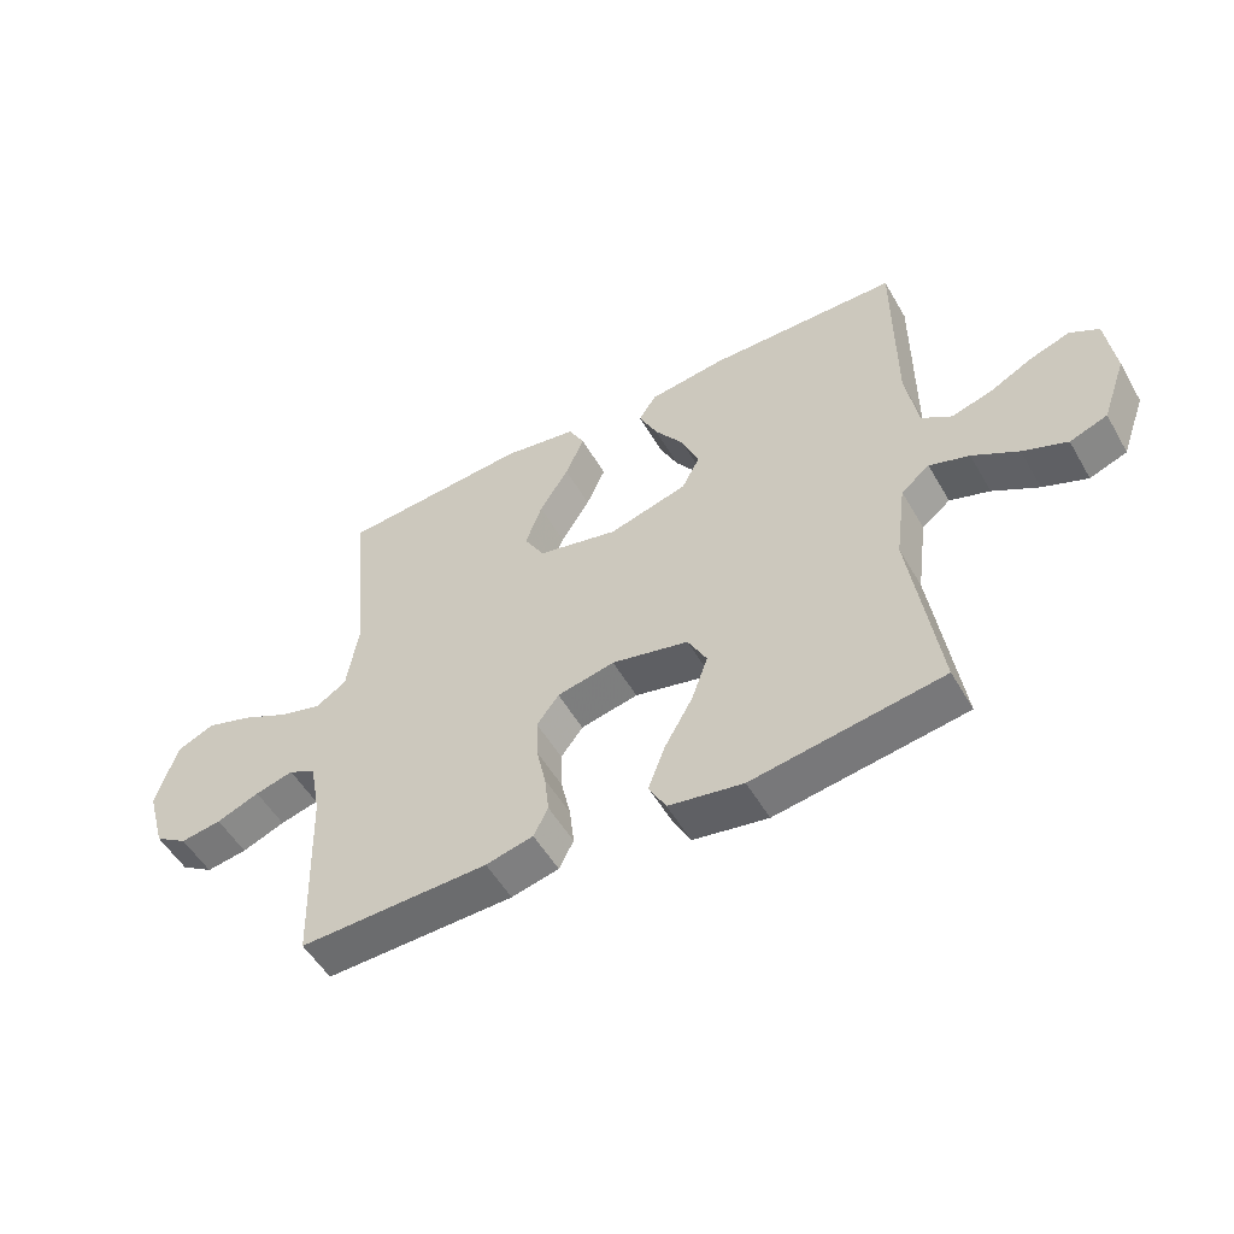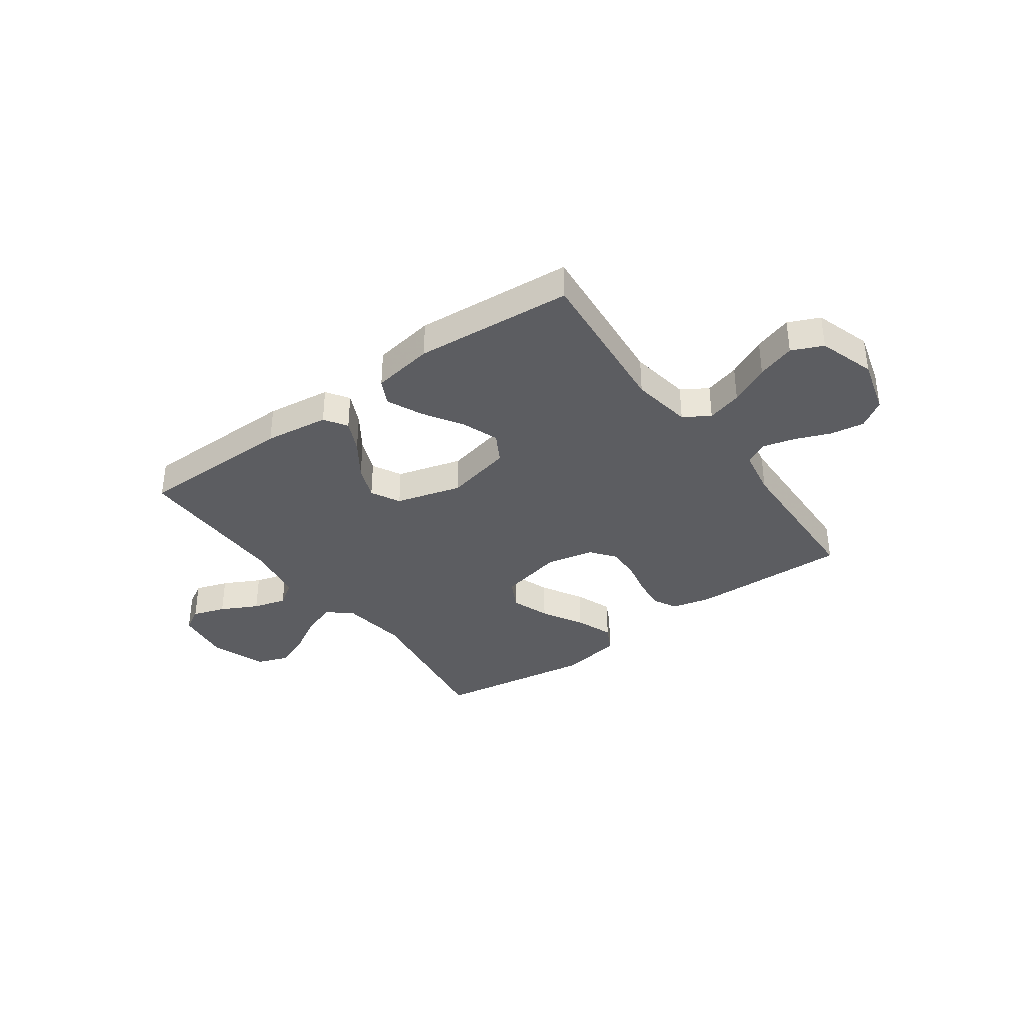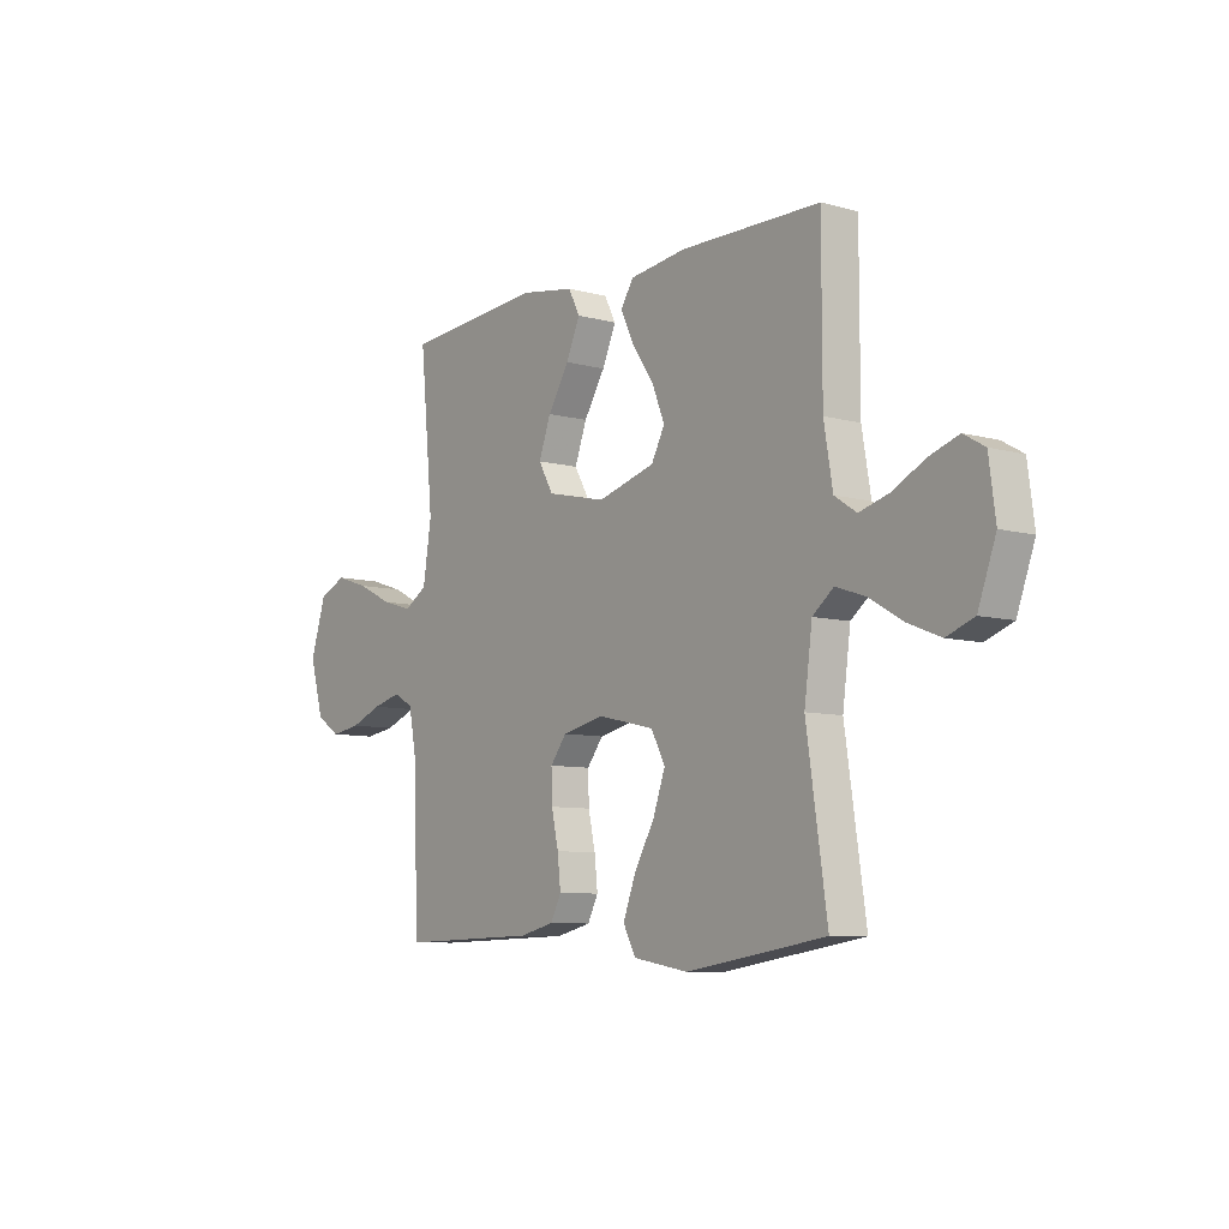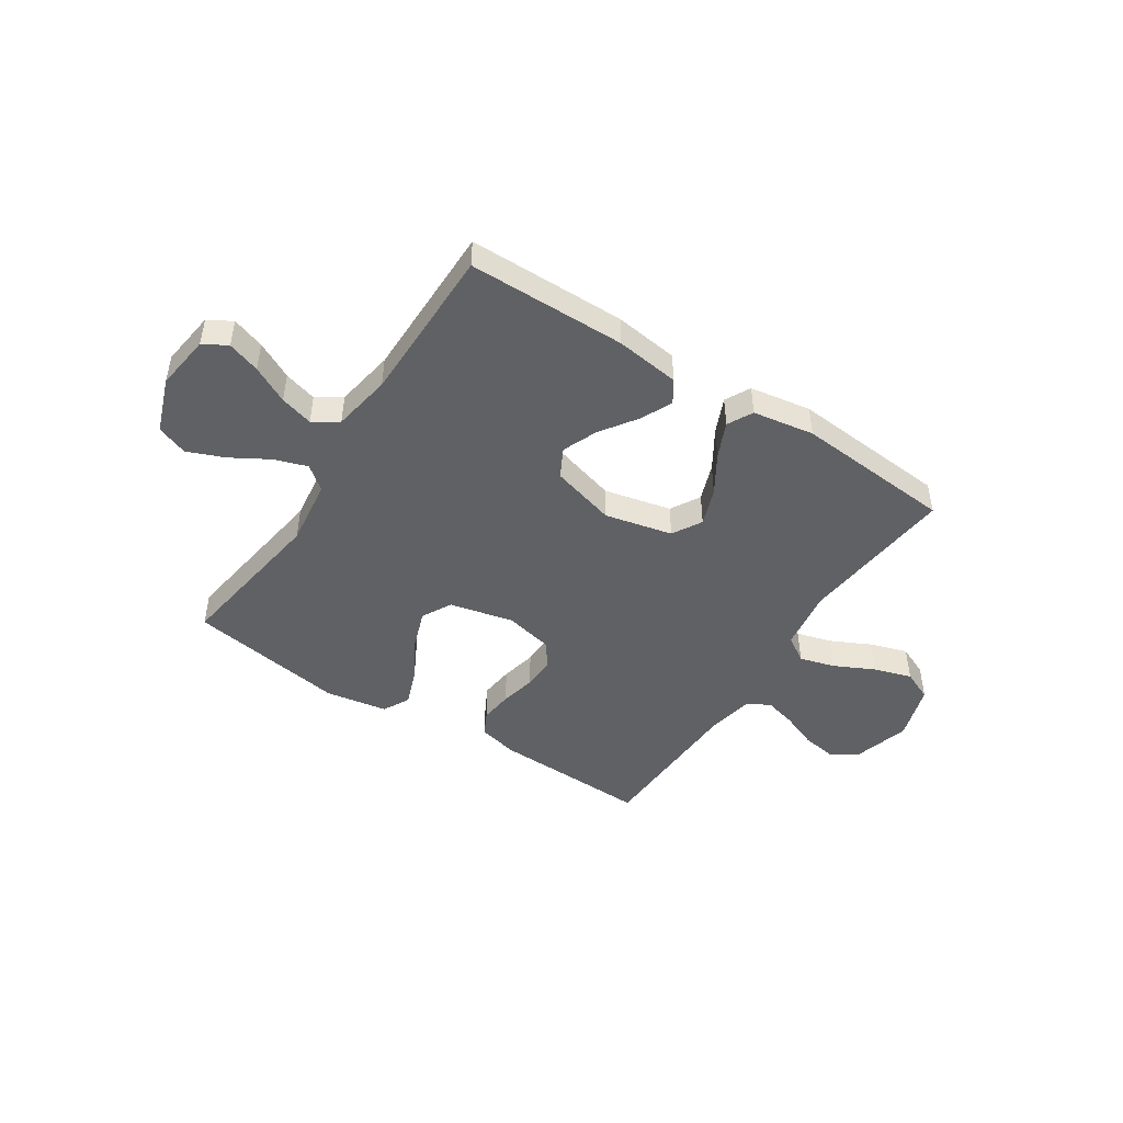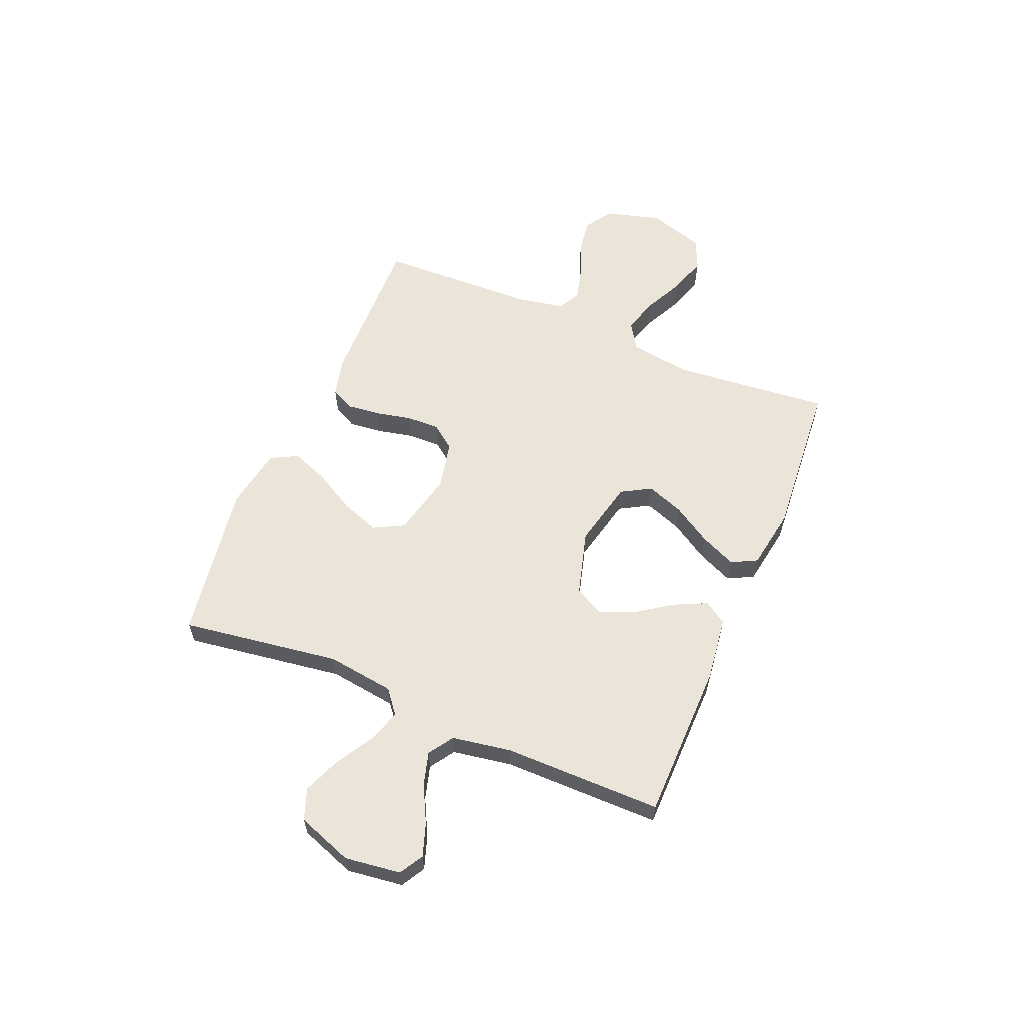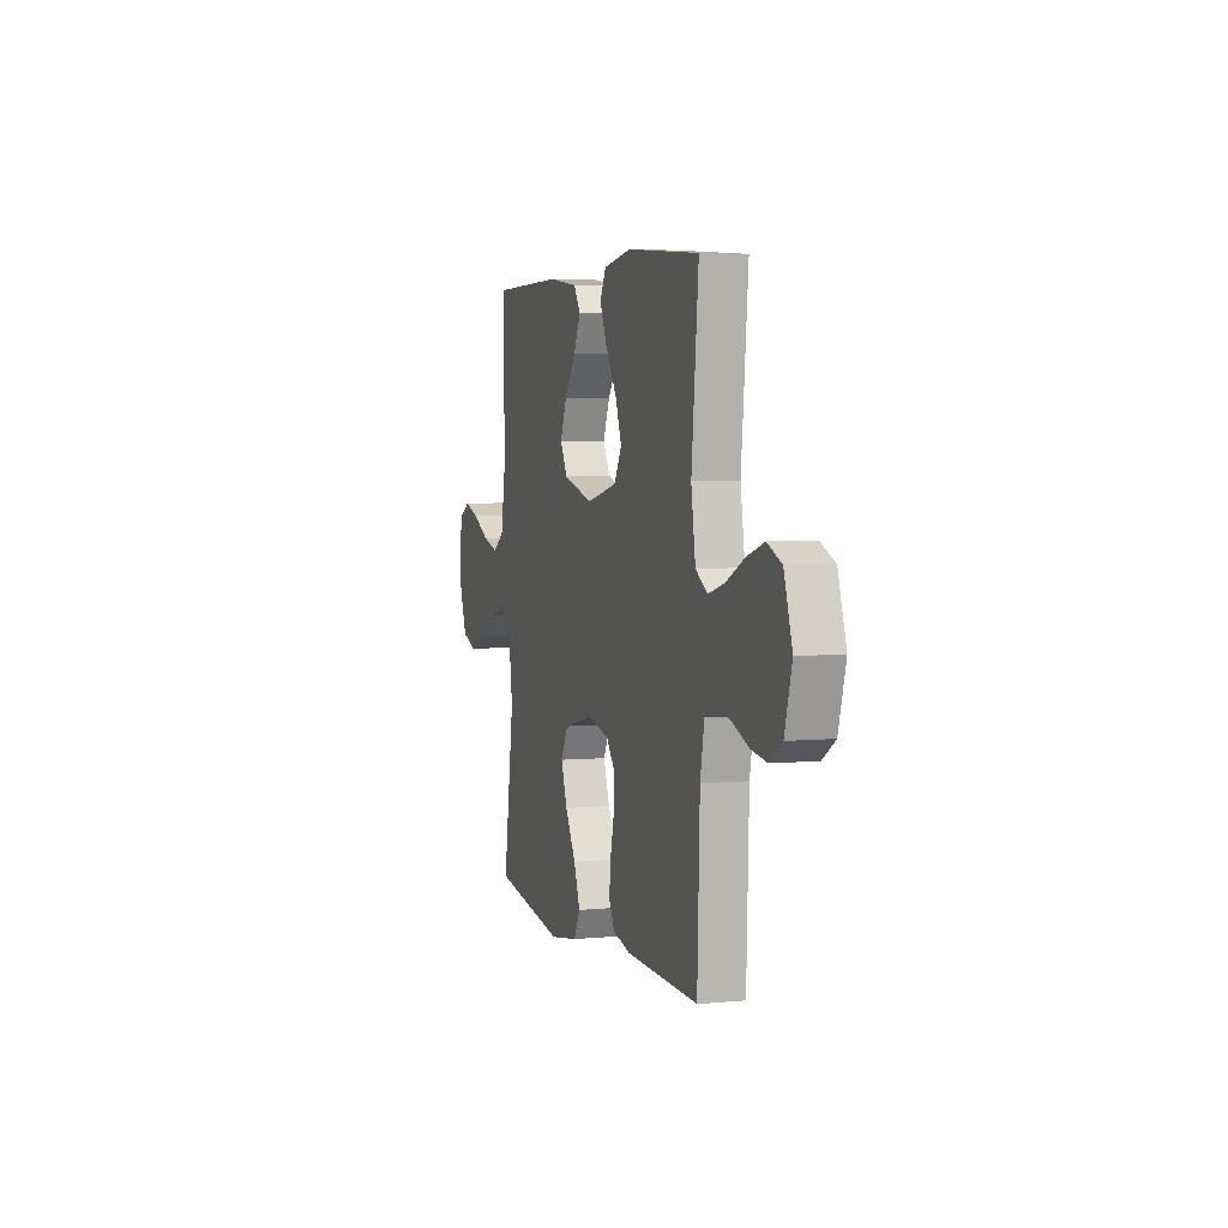
<metadata>
{"format":"obj","ext":"obj","renderer":"f3d","projection":"perspective","resolution":1024,"background":"white","views":[{"elev":-52.7,"azim":-150.6,"up":"+Z"},{"elev":-36.3,"azim":36.0,"up":"+Y"},{"elev":-8.0,"azim":-127.3,"up":"+Z"},{"elev":-46.8,"azim":-33.1,"up":"+Y"},{"elev":59.6,"azim":-67.2,"up":"+Y"},{"elev":4.4,"azim":72.7,"up":"+Z"}]}
</metadata>
<code>
v -0.5 0.07 0.5
v -0.2 0.07 0.503
v -0.078 0.07 0.487
v -0.05 0.07 0.444
v -0.079 0.07 0.383
v -0.126 0.07 0.315
v -0.153 0.07 0.249
v -0.124 0.07 0.194
v 0 0.07 0.159
v 0.128 0.07 0.188
v 0.16 0.07 0.244
v 0.134 0.07 0.315
v 0.088 0.07 0.389
v 0.058 0.07 0.457
v 0.083 0.07 0.505
v 0.2 0.07 0.524
v 0.5 0.07 0.5
v 0.471 0.07 0.2
v 0.489 0.07 0.085
v 0.538 0.07 0.054
v 0.605 0.07 0.073
v 0.681 0.07 0.11
v 0.753 0.07 0.133
v 0.812 0.07 0.107
v 0.846 0.07 0
v 0.816 0.07 -0.106
v 0.764 0.07 -0.14
v 0.699 0.07 -0.13
v 0.631 0.07 -0.103
v 0.57 0.07 -0.087
v 0.527 0.07 -0.11
v 0.51 0.07 -0.2
v 0.5 0.07 -0.5
v 0.2 0.07 -0.492
v 0.125 0.07 -0.474
v 0.102 0.07 -0.429
v 0.109 0.07 -0.366
v 0.124 0.07 -0.298
v 0.126 0.07 -0.235
v 0.091 0.07 -0.189
v 0 0.07 -0.169
v -0.122 0.07 -0.197
v -0.152 0.07 -0.254
v -0.126 0.07 -0.327
v -0.082 0.07 -0.405
v -0.055 0.07 -0.476
v -0.082 0.07 -0.527
v -0.2 0.07 -0.547
v -0.5 0.07 -0.5
v -0.456 0.07 -0.2
v -0.473 0.07 -0.072
v -0.518 0.07 -0.036
v -0.581 0.07 -0.057
v -0.653 0.07 -0.099
v -0.723 0.07 -0.127
v -0.782 0.07 -0.105
v -0.82 0.07 0
v -0.806 0.07 0.106
v -0.761 0.07 0.132
v -0.699 0.07 0.111
v -0.629 0.07 0.075
v -0.566 0.07 0.057
v -0.519 0.07 0.088
v -0.5 0.07 0.2
v -0.5 0 0.5
v -0.2 0 0.503
v -0.078 0 0.487
v -0.05 0 0.444
v -0.079 0 0.383
v -0.126 0 0.315
v -0.153 0 0.249
v -0.124 0 0.194
v 0 0 0.159
v 0.128 0 0.188
v 0.16 0 0.244
v 0.134 0 0.315
v 0.088 0 0.389
v 0.058 0 0.457
v 0.083 0 0.505
v 0.2 0 0.524
v 0.5 0 0.5
v 0.471 0 0.2
v 0.489 0 0.085
v 0.538 0 0.054
v 0.605 0 0.073
v 0.681 0 0.11
v 0.753 0 0.133
v 0.812 0 0.107
v 0.846 0 0
v 0.816 0 -0.106
v 0.764 0 -0.14
v 0.699 0 -0.13
v 0.631 0 -0.103
v 0.57 0 -0.087
v 0.527 0 -0.11
v 0.51 0 -0.2
v 0.5 0 -0.5
v 0.2 0 -0.492
v 0.125 0 -0.474
v 0.102 0 -0.429
v 0.109 0 -0.366
v 0.124 0 -0.298
v 0.126 0 -0.235
v 0.091 0 -0.189
v 0 0 -0.169
v -0.122 0 -0.197
v -0.152 0 -0.254
v -0.126 0 -0.327
v -0.082 0 -0.405
v -0.055 0 -0.476
v -0.082 0 -0.527
v -0.2 0 -0.547
v -0.5 0 -0.5
v -0.456 0 -0.2
v -0.473 0 -0.072
v -0.518 0 -0.036
v -0.581 0 -0.057
v -0.653 0 -0.099
v -0.723 0 -0.127
v -0.782 0 -0.105
v -0.82 0 0
v -0.806 0 0.106
v -0.761 0 0.132
v -0.699 0 0.111
v -0.629 0 0.075
v -0.566 0 0.057
v -0.519 0 0.088
v -0.5 0 0.2
f 59 60 61
f 58 59 61
f 57 58 61
f 56 57 61
f 55 56 61
f 54 55 61
f 53 54 61
f 52 53 61 62
f 51 52 62 63
f 48 49 50
f 47 48 50
f 46 47 50
f 45 46 50
f 44 45 50
f 43 44 50 51
f 51 63 64
f 43 51 64
f 42 43 64
f 36 37 38
f 35 36 38
f 34 35 38
f 33 34 38
f 32 33 38
f 31 32 38 39
f 30 31 39 40
f 27 28 29
f 26 27 29
f 25 26 29
f 24 25 29
f 23 24 29
f 22 23 29
f 21 22 29
f 20 21 29 30
f 30 40 41
f 20 30 41
f 19 20 41
f 16 17 18
f 15 16 18
f 14 15 18
f 13 14 18
f 12 13 18
f 11 12 18 19
f 4 5 6
f 3 4 6
f 2 3 6
f 1 2 6
f 64 1 6
f 64 6 7
f 42 64 7 8
f 41 42 8 9
f 10 11 19 41
f 9 10 41
f 125 124 123
f 125 123 122
f 125 122 121
f 125 121 120
f 125 120 119
f 125 119 118
f 125 118 117
f 126 125 117 116
f 127 126 116 115
f 114 113 112
f 114 112 111
f 114 111 110
f 114 110 109
f 114 109 108
f 115 114 108 107
f 128 127 115
f 128 115 107
f 128 107 106
f 102 101 100
f 102 100 99
f 102 99 98
f 102 98 97
f 102 97 96
f 103 102 96 95
f 104 103 95 94
f 93 92 91
f 93 91 90
f 93 90 89
f 93 89 88
f 93 88 87
f 93 87 86
f 93 86 85
f 94 93 85 84
f 105 104 94
f 105 94 84
f 105 84 83
f 82 81 80
f 82 80 79
f 82 79 78
f 82 78 77
f 82 77 76
f 83 82 76 75
f 70 69 68
f 70 68 67
f 70 67 66
f 70 66 65
f 70 65 128
f 71 70 128
f 72 71 128 106
f 73 72 106 105
f 105 83 75 74
f 105 74 73
f 1 65 66 2
f 2 66 67 3
f 3 67 68 4
f 4 68 69 5
f 5 69 70 6
f 6 70 71 7
f 7 71 72 8
f 8 72 73 9
f 9 73 74 10
f 10 74 75 11
f 11 75 76 12
f 12 76 77 13
f 13 77 78 14
f 14 78 79 15
f 15 79 80 16
f 16 80 81 17
f 17 81 82 18
f 18 82 83 19
f 19 83 84 20
f 20 84 85 21
f 21 85 86 22
f 22 86 87 23
f 23 87 88 24
f 24 88 89 25
f 25 89 90 26
f 26 90 91 27
f 27 91 92 28
f 28 92 93 29
f 29 93 94 30
f 30 94 95 31
f 31 95 96 32
f 32 96 97 33
f 33 97 98 34
f 34 98 99 35
f 35 99 100 36
f 36 100 101 37
f 37 101 102 38
f 38 102 103 39
f 39 103 104 40
f 40 104 105 41
f 41 105 106 42
f 42 106 107 43
f 43 107 108 44
f 44 108 109 45
f 45 109 110 46
f 46 110 111 47
f 47 111 112 48
f 48 112 113 49
f 49 113 114 50
f 50 114 115 51
f 51 115 116 52
f 52 116 117 53
f 53 117 118 54
f 54 118 119 55
f 55 119 120 56
f 56 120 121 57
f 57 121 122 58
f 58 122 123 59
f 59 123 124 60
f 60 124 125 61
f 61 125 126 62
f 62 126 127 63
f 63 127 128 64
f 64 128 65 1

</code>
